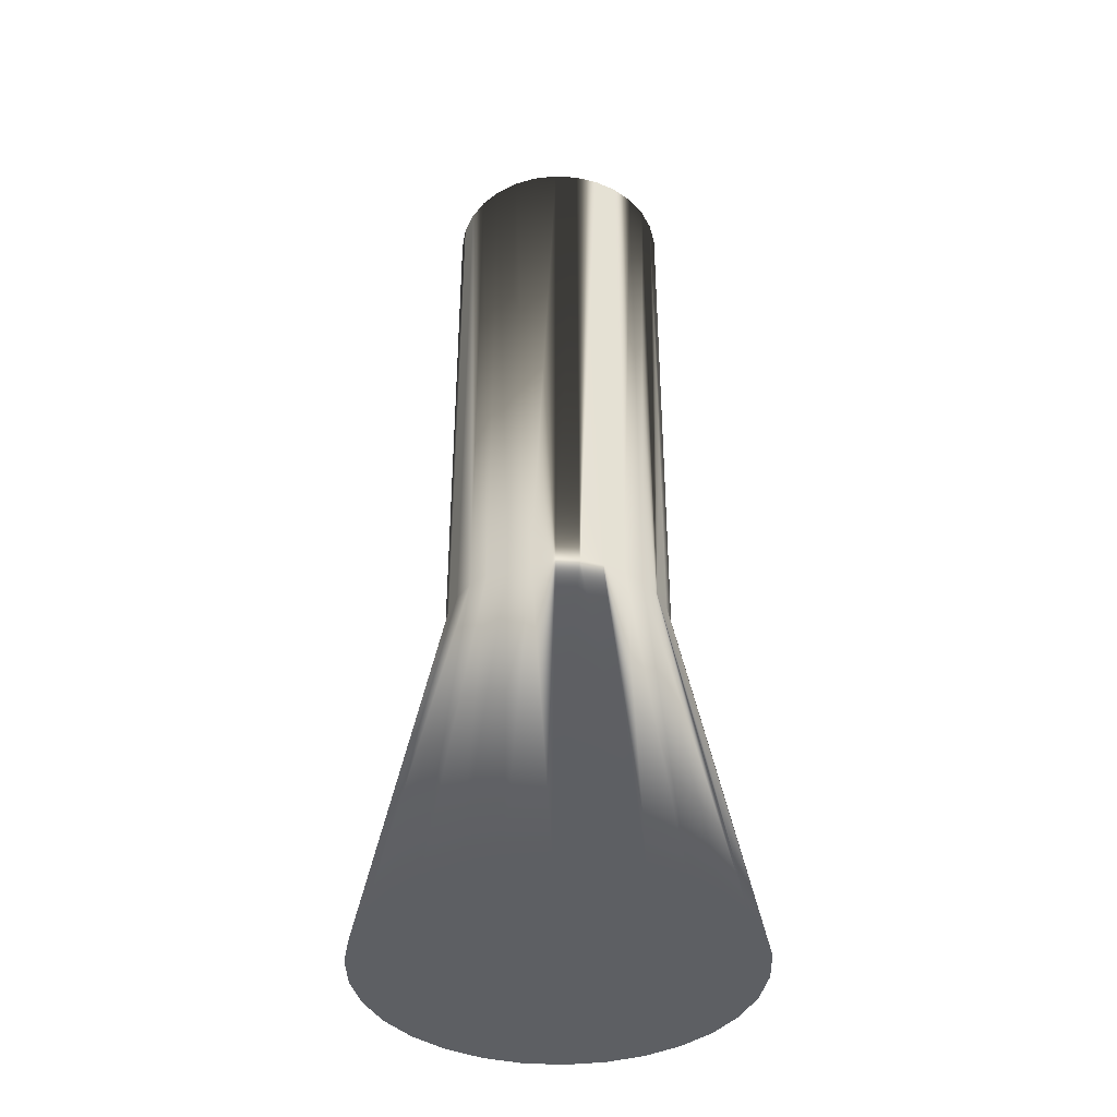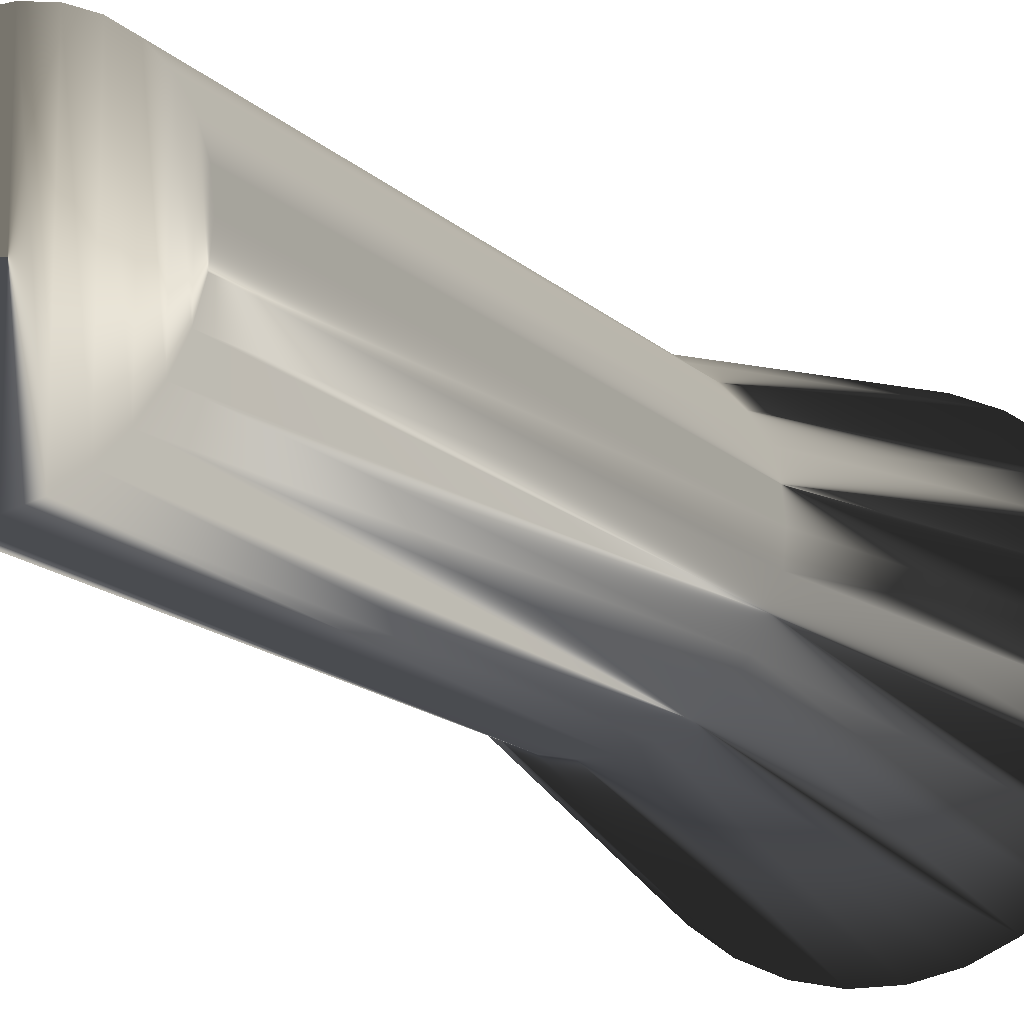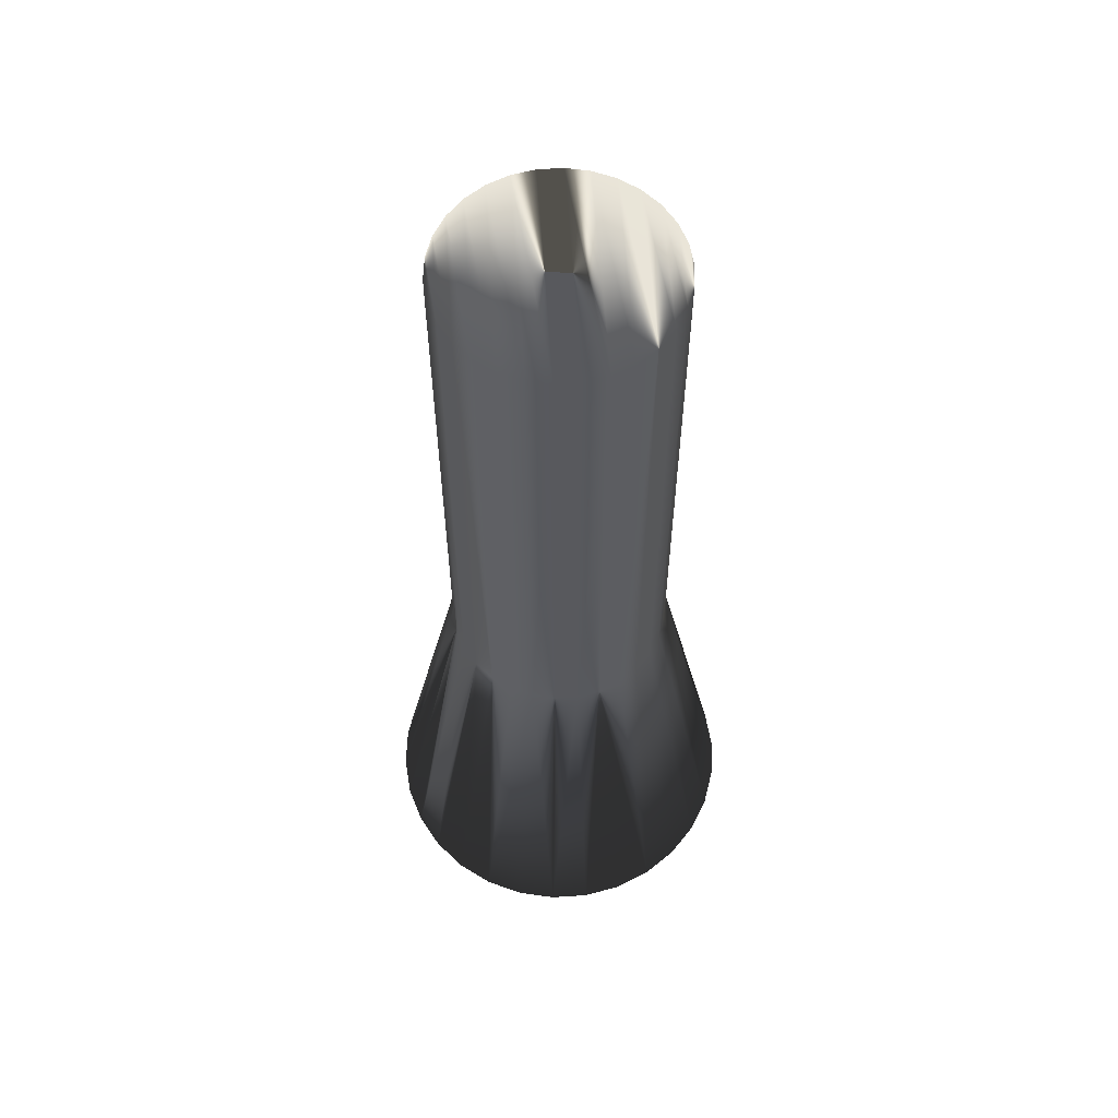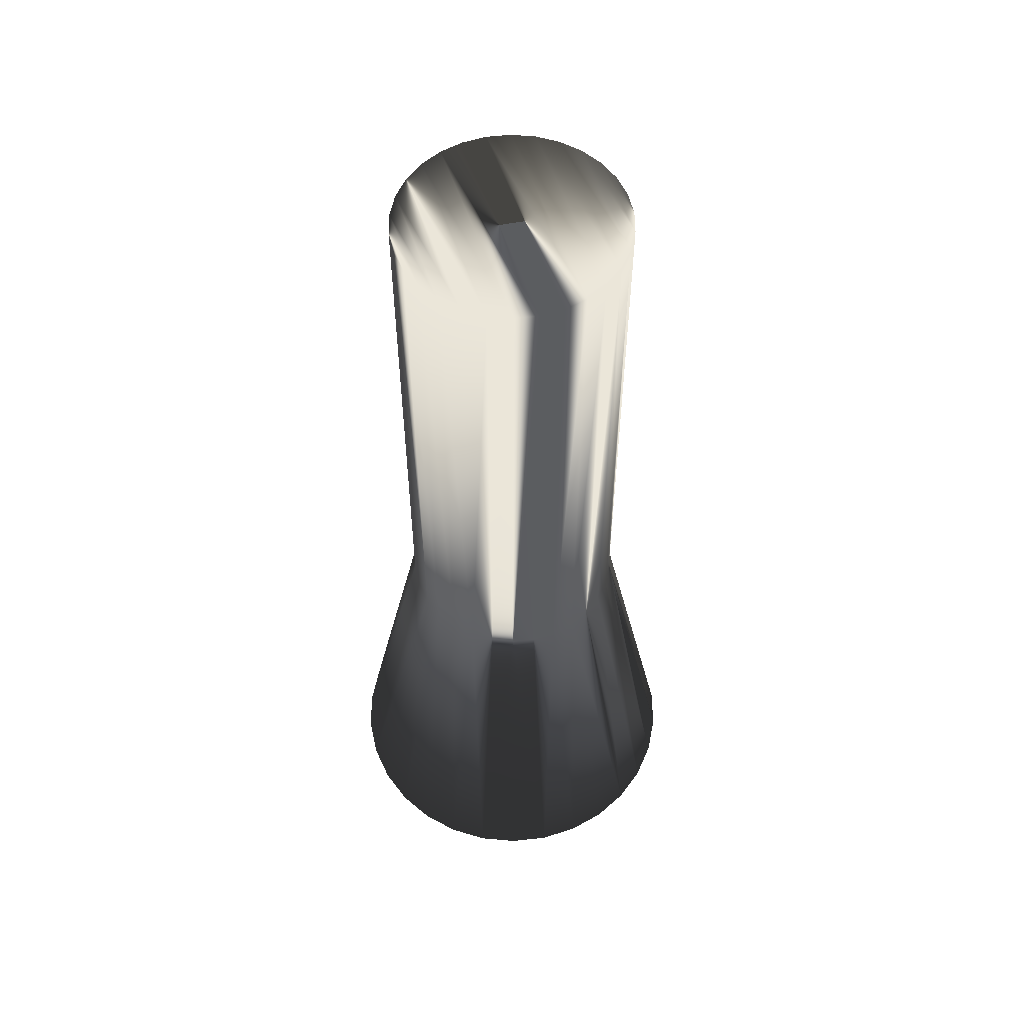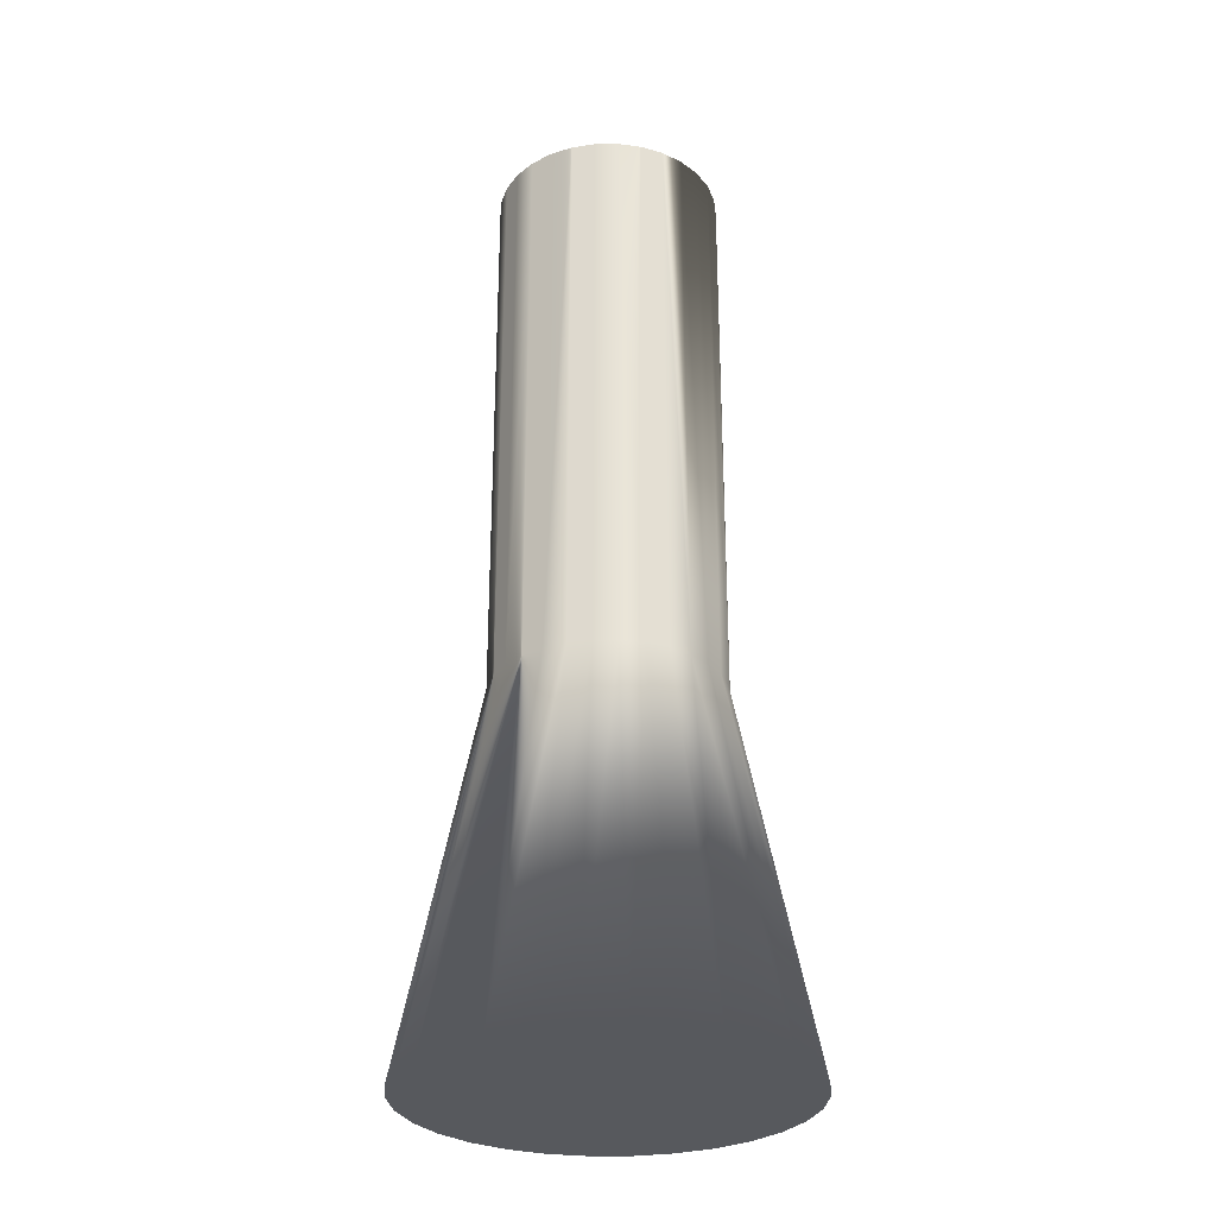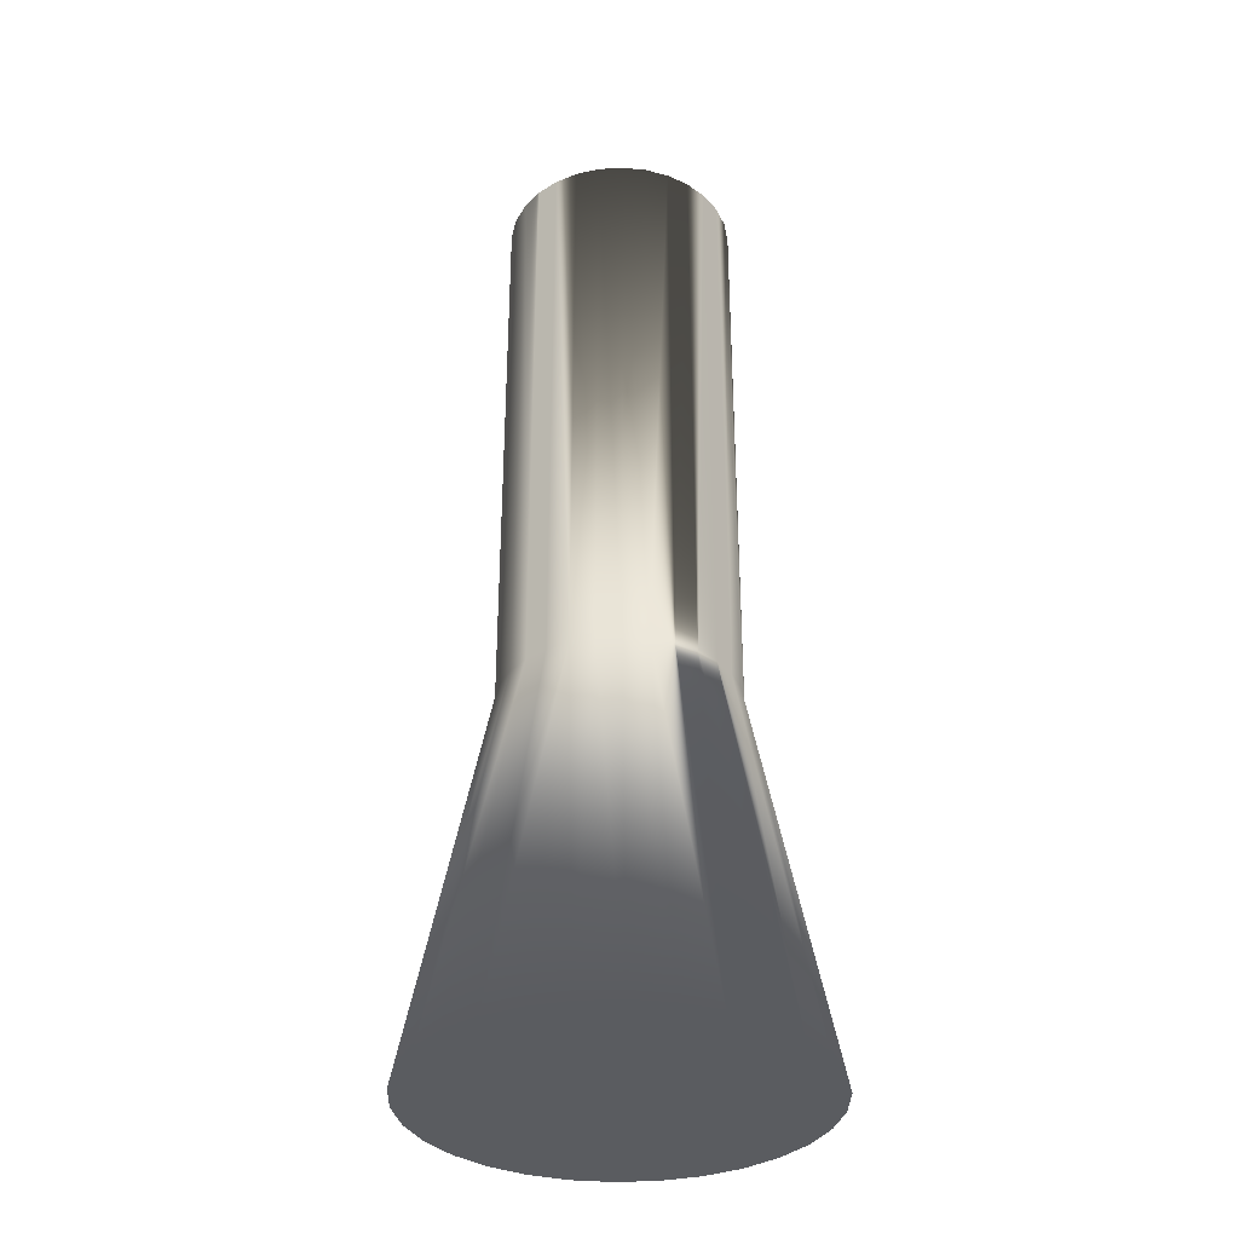
<metadata>
{"format":"obj","ext":"obj","renderer":"f3d","projection":"perspective","resolution":1024,"background":"white","views":[{"elev":-39.8,"azim":-28.4,"up":"+Z"},{"elev":-14.8,"azim":27.9,"up":"+Y"},{"elev":59.7,"azim":176.2,"up":"+Z"},{"elev":55.9,"azim":-18.6,"up":"+Z"},{"elev":-29.0,"azim":-119.0,"up":"+Z"},{"elev":-34.0,"azim":-55.3,"up":"+Z"}]}
</metadata>
<code>
v 24 0 200
v 23.48 4.99 80
v 23.48 4.99 200
v 24 0 80
v -24 0 80
v -23.48 4.99 200
v -23.48 4.99 80
v -24 0 200
v 2.509 23.87 80
v -2.509 23.87 200
v 2.509 23.87 200
v -2.509 23.87 80
v -2.509 -23.87 80
v 2.509 -23.87 200
v -2.509 -23.87 200
v 2.509 -23.87 80
v 16.06 17.84 80
v 12 20.78 200
v 16.06 17.84 200
v 12 20.78 80
v 7.416 22.83 200
v 7.416 22.83 80
v -19.42 14.11 80
v -16.06 17.84 200
v -16.06 17.84 80
v -19.42 14.11 200
v -21.93 9.762 80
v -21.93 9.762 200
v -7.416 22.83 80
v -12 20.78 200
v -7.416 22.83 200
v -12 20.78 80
v 21.93 9.762 200
v 19.42 14.11 80
v 19.42 14.11 200
v 21.93 9.762 80
v 23.48 -4.99 200
v 21.93 -9.762 200
v 19.42 -14.11 200
v 16.06 -17.84 200
v 12 -20.78 200
v 7.416 -22.83 200
v -7.416 -22.83 200
v -12 -20.78 200
v -16.06 -17.84 200
v -19.42 -14.11 200
v -21.93 -9.762 200
v -23.48 -4.99 200
v 23.48 -4.99 80
v 39.13 -8.316 0
v 39.13 8.316 0
v 40 0 0
v 36.54 -16.27 0
v 36.54 16.27 0
v 32.36 -23.51 0
v 32.36 23.51 0
v 26.77 -29.73 0
v 26.77 29.73 0
v 20 -34.64 0
v 20 34.64 0
v 12.36 -38.04 0
v 12.36 38.04 0
v 4.181 -39.78 0
v 4.181 39.78 0
v -4.181 -39.78 0
v -4.181 39.78 0
v -12.36 -38.04 0
v -12.36 38.04 0
v -20 -34.64 0
v -20 34.64 0
v -26.77 -29.73 0
v -26.77 29.73 0
v -32.36 -23.51 0
v -32.36 23.51 0
v -36.54 -16.27 0
v -36.54 16.27 0
v -39.13 -8.316 0
v -39.13 8.316 0
v -40 0 0
v 7.416 -22.83 80
v 21.93 -9.762 80
v 19.42 -14.11 80
v -19.42 -14.11 80
v -21.93 -9.762 80
v 12 -20.78 80
v 16.06 -17.84 80
v -7.416 -22.83 80
v -16.06 -17.84 80
v -23.48 -4.99 80
v -12 -20.78 80
f 1 2 3
f 2 1 4
f 5 6 7
f 6 5 8
f 9 10 11
f 10 9 12
f 13 14 15
f 14 13 16
f 17 18 19
f 18 17 20
f 20 21 18
f 21 20 22
f 23 24 25
f 24 23 26
f 27 26 23
f 26 27 28
f 29 30 31
f 30 29 32
f 33 34 35
f 34 33 36
f 3 36 33
f 36 3 2
f 35 17 19
f 17 35 34
f 22 11 21
f 11 22 9
f 7 28 27
f 28 7 6
f 3 37 1
f 33 37 3
f 33 38 37
f 35 38 33
f 35 39 38
f 19 39 35
f 19 40 39
f 18 40 19
f 18 41 40
f 21 41 18
f 21 42 41
f 11 42 21
f 11 14 42
f 10 14 11
f 10 15 14
f 31 15 10
f 31 43 15
f 30 43 31
f 30 44 43
f 24 44 30
f 24 45 44
f 26 45 24
f 26 46 45
f 28 46 26
f 28 47 46
f 6 47 28
f 6 48 47
f 48 6 8
f 32 24 30
f 24 32 25
f 12 31 10
f 31 12 29
f 37 4 1
f 4 37 49
f 50 51 52
f 53 51 50
f 53 54 51
f 55 54 53
f 55 56 54
f 57 56 55
f 57 58 56
f 59 58 57
f 59 60 58
f 61 60 59
f 61 62 60
f 63 62 61
f 63 64 62
f 65 64 63
f 65 66 64
f 67 66 65
f 67 68 66
f 69 68 67
f 69 70 68
f 71 70 69
f 71 72 70
f 73 72 71
f 73 74 72
f 75 74 73
f 75 76 74
f 77 76 75
f 77 78 76
f 78 77 79
f 16 42 14
f 42 16 80
f 39 81 38
f 81 39 82
f 83 47 84
f 47 83 46
f 85 40 41
f 40 85 86
f 80 41 42
f 41 80 85
f 38 49 37
f 49 38 81
f 87 15 43
f 15 87 13
f 88 46 83
f 46 88 45
f 84 48 89
f 48 84 47
f 89 8 5
f 8 89 48
f 40 82 39
f 82 40 86
f 90 43 44
f 43 90 87
f 88 44 45
f 44 88 90
f 52 2 4
f 51 2 52
f 83 73 71
f 57 86 59
f 60 22 20
f 7 79 5
f 84 75 73
f 50 49 53
f 60 20 17
f 62 22 60
f 29 70 32
f 84 73 83
f 53 81 55
f 4 49 52
f 52 49 50
f 54 2 51
f 58 34 56
f 60 17 58
f 54 36 2
f 56 36 54
f 64 12 9
f 12 64 66
f 64 9 22
f 62 64 22
f 76 78 7
f 78 79 7
f 5 79 89
f 89 75 84
f 83 71 88
f 65 16 13
f 16 65 63
f 82 86 57
f 80 16 63
f 80 63 61
f 59 80 61
f 55 82 57
f 58 17 34
f 27 76 7
f 32 70 25
f 66 29 12
f 72 74 23
f 89 79 77
f 89 77 75
f 88 71 69
f 87 69 67
f 13 87 65
f 87 67 65
f 49 81 53
f 85 80 59
f 86 85 59
f 81 82 55
f 56 34 36
f 23 74 27
f 74 76 27
f 66 68 29
f 68 70 29
f 70 72 25
f 25 72 23
f 90 69 87
f 88 69 90

</code>
